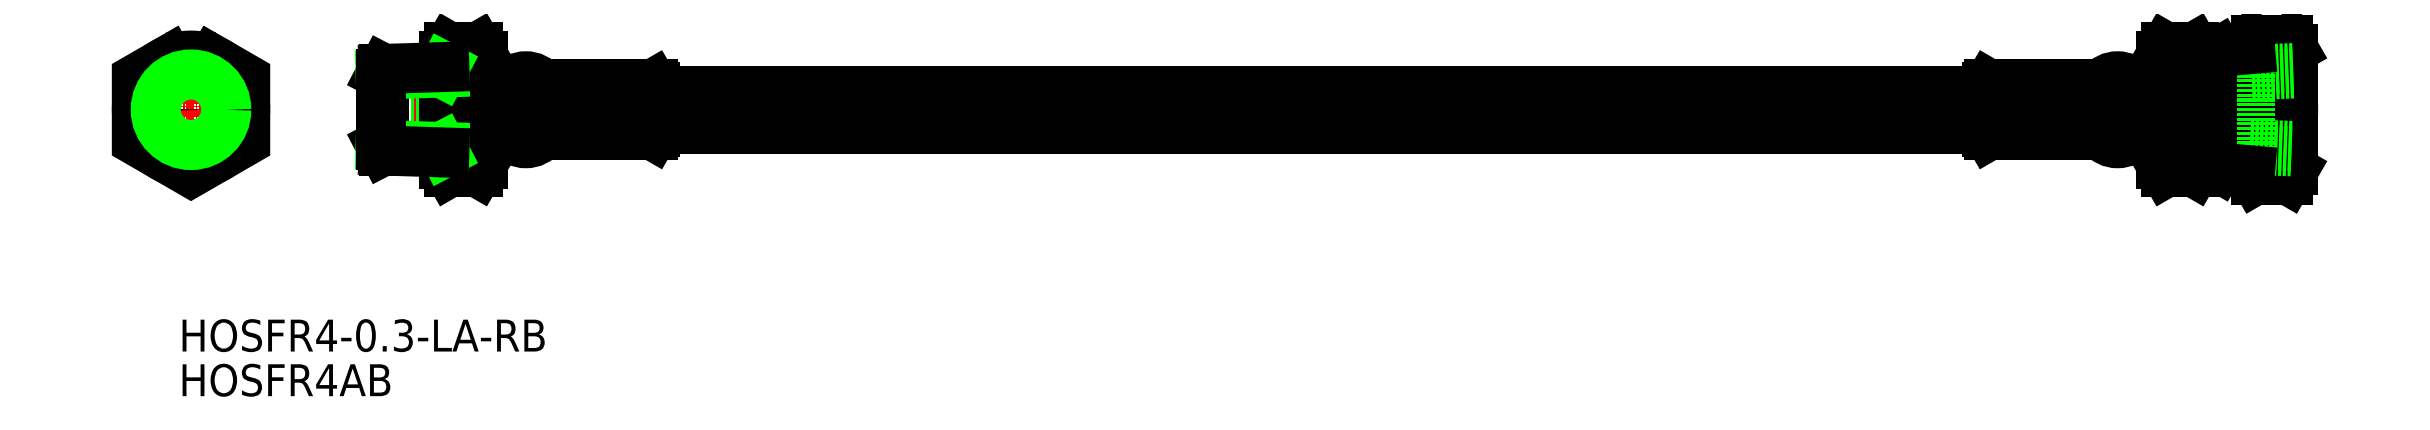
<metadata>
{"format":"dxf","ext":"dxf","renderer":"ezdxf+matplotlib","layout":"modelspace","background":"white","min_lineweight":24,"dpi":150}
</metadata>
<code>
0
SECTION
2
ENTITIES
0
TEXT
8
0
10
43.57
20
103.6
30
0
40
5
1
HOSFR4AB
11
43.57
21
106.1
31
0
73
     2
0
TEXT
8
0
10
43.57
20
110.6
30
0
40
5
1
HOSFR4-0.3-LA-RB
11
43.57
21
113.1
31
0
73
     2
0
LINE
8
CENTER
10
56
20
148.5
30
0
11
35
21
148.5
31
0
0
LINE
8
CENTER
10
45.5
20
160.6
30
0
11
45.5
21
136.4
31
0
0
LINE
8
CENTER
10
377.2
20
148.5
30
0
11
73.24
21
148.5
31
0
0
LINE
8
0
10
49.75
20
155.8
30
0
11
49.75
21
155.8
31
0
0
CIRCLE
8
0
10
45.5
20
148.5
30
0
40
8.5
0
POLYLINE
8
0
66
     1
10
0
20
0
30
0
0
VERTEX
8
0
10
45.5
20
158.3
30
0
0
VERTEX
8
0
10
37
20
153.4
30
0
0
VERTEX
8
0
10
37
20
143.6
30
0
0
VERTEX
8
0
10
45.5
20
138.7
30
0
0
VERTEX
8
0
10
54
20
143.6
30
0
0
VERTEX
8
0
10
54
20
153.4
30
0
0
VERTEX
8
0
10
45.5
20
158.3
30
0
0
SEQEND
8
0
0
LINE
8
0
10
375.2
20
150.5
30
0
11
75.24
21
150.5
31
0
0
LINE
8
0
10
375.2
20
146.5
30
0
11
75.24
21
146.5
31
0
0
CIRCLE
8
0
10
45.5
20
148.5
30
0
40
2
0
LINE
8
0
10
332.7
20
151.5
30
0
11
118.2
21
151.5
31
0
0
LINE
8
0
10
332.7
20
145.5
30
0
11
118.2
21
145.5
31
0
0
ARC
8
0
10
98.03
20
146.4
30
0
40
3.125
50
216.9
51
323.1
0
ARC
8
0
10
98.03
20
150.6
30
0
40
3.125
50
36.87
51
143.1
0
LINE
8
0
10
95.53
20
151.5
30
0
11
95.53
21
150
31
0
0
LINE
8
0
10
100.5
20
151.5
30
0
11
100.5
21
150
31
0
0
LINE
8
0
10
100.5
20
149.5
30
0
11
100.5
21
147.5
31
0
0
LINE
8
0
10
95.53
20
149.5
30
0
11
95.53
21
147.5
31
0
0
LINE
8
0
10
95.53
20
147
30
0
11
95.53
21
145.5
31
0
0
LINE
8
0
10
100.5
20
147
30
0
11
100.5
21
145.5
31
0
0
LINE
8
0
10
100.5
20
145
30
0
11
100.5
21
144.5
31
0
0
LINE
8
0
10
95.53
20
145
30
0
11
95.53
21
144.5
31
0
0
LINE
8
0
10
95.53
20
145
30
0
11
92.24
21
145
31
0
0
LINE
8
0
10
95.53
20
145.5
30
0
11
92.24
21
145.5
31
0
0
LINE
8
0
10
95.53
20
147
30
0
11
92.24
21
147
31
0
0
LINE
8
0
10
95.53
20
147.5
30
0
11
92.24
21
147.5
31
0
0
LINE
8
0
10
95.53
20
149.5
30
0
11
92.24
21
149.5
31
0
0
LINE
8
0
10
95.53
20
150
30
0
11
92.24
21
150
31
0
0
LINE
8
0
10
95.53
20
151.5
30
0
11
92.24
21
151.5
31
0
0
LINE
8
0
10
95.53
20
152
30
0
11
92.24
21
152
31
0
0
LINE
8
0
10
118.2
20
145
30
0
11
100.5
21
145
31
0
0
LINE
8
0
10
118.2
20
145.5
30
0
11
100.5
21
145.5
31
0
0
LINE
8
0
10
118.2
20
152
30
0
11
100.5
21
152
31
0
0
LINE
8
0
10
118.2
20
151.5
30
0
11
100.5
21
151.5
31
0
0
LINE
8
0
10
118.2
20
147
30
0
11
100.5
21
147
31
0
0
LINE
8
0
10
118.2
20
147.5
30
0
11
100.5
21
147.5
31
0
0
LINE
8
0
10
118.2
20
149.5
30
0
11
100.5
21
149.5
31
0
0
LINE
8
0
10
118.2
20
150
30
0
11
100.5
21
150
31
0
0
LINE
8
0
10
92.24
20
152
30
0
11
92.24
21
145
31
0
0
LINE
8
0
10
100.5
20
144.5
30
0
11
117.9
21
144.5
31
0
0
LINE
8
0
10
100.5
20
152.5
30
0
11
117.9
21
152.5
31
0
0
LINE
8
0
10
91.24
20
145
30
0
11
92.24
21
145
31
0
0
LINE
8
0
10
92.24
20
145
30
0
11
92.53
21
144.5
31
0
0
LINE
8
0
10
118.2
20
145
30
0
11
117.9
21
144.5
31
0
0
LINE
8
0
10
92.53
20
144.5
30
0
11
95.53
21
144.5
31
0
0
LINE
8
0
10
95.53
20
152.5
30
0
11
95.53
21
152
31
0
0
LINE
8
0
10
100.5
20
152.5
30
0
11
100.5
21
152
31
0
0
LINE
8
0
10
92.53
20
152.5
30
0
11
95.53
21
152.5
31
0
0
LINE
8
0
10
118.2
20
152
30
0
11
118.2
21
145
31
0
0
LINE
8
0
10
118.2
20
152
30
0
11
117.9
21
152.5
31
0
0
LINE
8
0
10
92.24
20
152
30
0
11
92.53
21
152.5
31
0
0
LINE
8
0
10
91.24
20
152
30
0
11
92.24
21
152
31
0
0
LINE
8
0
10
75.69
20
154.9
30
0
11
75.69
21
142.1
31
0
0
LINE
8
0
10
91.24
20
140
30
0
11
91.24
21
157
31
0
0
LINE
8
0
10
91.24
20
140
30
0
11
91.24
21
157
31
0
0
LINE
8
0
10
86
20
158.3
30
0
11
90.48
21
158.3
31
0
0
LINE
8
0
10
86
20
153.4
30
0
11
90.48
21
153.4
31
0
0
LINE
8
0
10
86
20
143.6
30
0
11
90.48
21
143.6
31
0
0
LINE
8
0
10
85.24
20
140
30
0
11
86
21
138.7
31
0
0
LINE
8
0
10
86
20
138.7
30
0
11
90.48
21
138.7
31
0
0
ARC
8
0
10
89.58
20
141.1
30
0
40
4.345
50
145.6
51
214.4
0
ARC
8
0
10
101.5
20
148.5
30
0
40
16.24
50
162.4
51
197.6
0
LINE
8
0
10
85.24
20
140
30
0
11
85.24
21
157
31
0
0
ARC
8
0
10
89.58
20
155.8
30
0
40
4.345
50
145.6
51
214.4
0
LINE
8
0
10
85.24
20
157
30
0
11
86
21
158.3
31
0
0
ARC
8
0
10
86.89
20
155.8
30
0
40
4.345
50
325.6
51
34.38
0
LINE
8
0
10
91.24
20
157
30
0
11
90.48
21
158.3
31
0
0
ARC
8
0
10
75
20
148.5
30
0
40
16.24
50
342.4
51
17.59
0
LINE
8
0
10
91.24
20
140
30
0
11
90.48
21
138.7
31
0
0
ARC
8
0
10
86.89
20
141.1
30
0
40
4.345
50
325.6
51
34.38
0
LINE
8
0
10
84.79
20
154.3
30
0
11
85.24
21
155.2
31
0
0
LINE
8
0
10
84.79
20
142.7
30
0
11
85.24
21
141.8
31
0
0
LINE
8
0
10
75.24
20
154
30
0
11
75.69
21
154.9
31
0
0
LINE
8
0
10
75.24
20
143
30
0
11
75.69
21
142.1
31
0
0
LINE
8
0
10
85.24
20
142.6
30
0
11
75.24
21
143
31
0
0
LINE
8
0
10
85.24
20
141.8
30
0
11
75.69
21
142.1
31
0
0
LINE
8
0
10
85.24
20
154.3
30
0
11
75.24
21
154
31
0
0
LINE
8
0
10
85.24
20
155.2
30
0
11
75.69
21
154.9
31
0
0
LINE
8
0
10
75.24
20
154
30
0
11
75.24
21
143
31
0
0
LINE
8
0
10
368.5
20
158
30
0
11
369.3
21
159.5
31
0
0
ARC
8
0
10
373.3
20
156.7
30
0
40
4.856
50
145.6
51
214.4
0
ARC
8
0
10
370.4
20
156.7
30
0
40
4.856
50
325.6
51
34.38
0
LINE
8
0
10
375.2
20
158
30
0
11
374.4
21
159.5
31
0
0
LINE
8
0
10
374.4
20
159.5
30
0
11
369.3
21
159.5
31
0
0
LINE
8
0
10
374.4
20
154
30
0
11
369.3
21
154
31
0
0
LINE
8
0
10
374.4
20
143
30
0
11
369.3
21
143
31
0
0
LINE
8
0
10
368.5
20
139
30
0
11
369.3
21
137.5
31
0
0
LINE
8
0
10
375.2
20
139
30
0
11
374.4
21
137.5
31
0
0
LINE
8
0
10
374.4
20
137.5
30
0
11
369.3
21
137.5
31
0
0
ARC
8
0
10
373.3
20
140.3
30
0
40
4.856
50
145.6
51
214.4
0
ARC
8
0
10
370.4
20
140.3
30
0
40
4.856
50
325.6
51
34.38
0
LINE
8
0
10
368.5
20
139
30
0
11
368.5
21
158
31
0
0
ARC
8
0
10
386.6
20
148.5
30
0
40
18.15
50
162.4
51
197.6
0
ARC
8
0
10
357.1
20
148.5
30
0
40
18.15
50
342.4
51
17.59
0
LINE
8
0
10
375.2
20
139
30
0
11
375.2
21
158
31
0
0
LINE
8
0
10
368.5
20
154.8
30
0
11
368.5
21
142.2
31
0
0
LINE
8
0
10
368.5
20
142.2
30
0
11
375.2
21
142
31
0
0
LINE
8
0
10
368.5
20
143.1
30
0
11
375.2
21
142.8
31
0
0
LINE
8
0
10
375.2
20
155
30
0
11
368.5
21
154.8
31
0
0
LINE
8
0
10
375.2
20
154.2
30
0
11
368.5
21
153.9
31
0
0
LINE
8
0
10
362.5
20
140
30
0
11
362.5
21
148.5
31
0
0
LINE
8
0
10
361.5
20
141.4
30
0
11
361.5
21
148.5
31
0
0
LINE
8
0
10
368.5
20
139
30
0
11
363.5
21
139.4
31
0
0
LINE
8
0
10
361.5
20
140
30
0
11
361.5
21
141.4
31
0
0
LINE
8
0
10
361.5
20
141.4
30
0
11
360.5
21
141.4
31
0
0
LINE
8
0
10
362.5
20
140
30
0
11
361.5
21
140
31
0
0
LINE
8
0
10
363.5
20
139.4
30
0
11
362.5
21
140
31
0
0
LINE
8
0
10
368.5
20
158
30
0
11
363.5
21
157.6
31
0
0
LINE
8
0
10
362.5
20
157
30
0
11
362.5
21
148.5
31
0
0
LINE
8
0
10
361.5
20
155.6
30
0
11
361.5
21
148.5
31
0
0
LINE
8
0
10
361.5
20
155.6
30
0
11
360.5
21
155.6
31
0
0
LINE
8
0
10
361.5
20
157
30
0
11
361.5
21
155.6
31
0
0
LINE
8
0
10
362.5
20
157
30
0
11
361.5
21
157
31
0
0
LINE
8
0
10
363.5
20
157.6
30
0
11
362.5
21
157
31
0
0
LINE
8
0
10
353.5
20
152
30
0
11
353.2
21
152.5
31
0
0
LINE
8
0
10
327.2
20
152
30
0
11
327.5
21
152.5
31
0
0
LINE
8
0
10
327.2
20
152
30
0
11
327.2
21
145
31
0
0
LINE
8
0
10
353.2
20
152.5
30
0
11
350.2
21
152.5
31
0
0
LINE
8
0
10
345.2
20
152.5
30
0
11
345.2
21
152
31
0
0
LINE
8
0
10
350.2
20
152.5
30
0
11
350.2
21
152
31
0
0
LINE
8
0
10
353.2
20
144.5
30
0
11
350.2
21
144.5
31
0
0
LINE
8
0
10
327.2
20
145
30
0
11
327.5
21
144.5
31
0
0
LINE
8
0
10
353.5
20
145
30
0
11
353.2
21
144.5
31
0
0
LINE
8
0
10
345.2
20
152.5
30
0
11
327.5
21
152.5
31
0
0
LINE
8
0
10
345.2
20
144.5
30
0
11
327.5
21
144.5
31
0
0
LINE
8
0
10
353.5
20
152
30
0
11
353.5
21
145
31
0
0
LINE
8
0
10
327.2
20
150
30
0
11
345.2
21
150
31
0
0
LINE
8
0
10
327.2
20
149.5
30
0
11
345.2
21
149.5
31
0
0
LINE
8
0
10
327.2
20
147.5
30
0
11
345.2
21
147.5
31
0
0
LINE
8
0
10
327.2
20
147
30
0
11
345.2
21
147
31
0
0
LINE
8
0
10
327.2
20
151.5
30
0
11
345.2
21
151.5
31
0
0
LINE
8
0
10
327.2
20
152
30
0
11
345.2
21
152
31
0
0
LINE
8
0
10
327.2
20
145.5
30
0
11
345.2
21
145.5
31
0
0
LINE
8
0
10
327.2
20
145
30
0
11
345.2
21
145
31
0
0
LINE
8
0
10
350.2
20
152
30
0
11
353.5
21
152
31
0
0
LINE
8
0
10
350.2
20
151.5
30
0
11
353.5
21
151.5
31
0
0
LINE
8
0
10
350.2
20
150
30
0
11
353.5
21
150
31
0
0
LINE
8
0
10
350.2
20
149.5
30
0
11
353.5
21
149.5
31
0
0
LINE
8
0
10
350.2
20
147.5
30
0
11
353.5
21
147.5
31
0
0
LINE
8
0
10
350.2
20
147
30
0
11
353.5
21
147
31
0
0
LINE
8
0
10
350.2
20
145.5
30
0
11
353.5
21
145.5
31
0
0
LINE
8
0
10
350.2
20
145
30
0
11
353.5
21
145
31
0
0
LINE
8
0
10
350.2
20
145
30
0
11
350.2
21
144.5
31
0
0
LINE
8
0
10
345.2
20
145
30
0
11
345.2
21
144.5
31
0
0
LINE
8
0
10
345.2
20
147
30
0
11
345.2
21
145.5
31
0
0
LINE
8
0
10
350.2
20
147
30
0
11
350.2
21
145.5
31
0
0
LINE
8
0
10
350.2
20
149.5
30
0
11
350.2
21
147.5
31
0
0
LINE
8
0
10
345.2
20
149.5
30
0
11
345.2
21
147.5
31
0
0
LINE
8
0
10
345.2
20
151.5
30
0
11
345.2
21
150
31
0
0
LINE
8
0
10
350.2
20
151.5
30
0
11
350.2
21
150
31
0
0
ARC
8
0
10
347.7
20
150.6
30
0
40
3.125
50
36.87
51
143.1
0
ARC
8
0
10
347.7
20
146.4
30
0
40
3.125
50
216.9
51
323.1
0
LINE
8
0
10
354.5
20
145
30
0
11
353.5
21
145
31
0
0
LINE
8
0
10
354.5
20
152
30
0
11
353.5
21
152
31
0
0
CIRCLE
8
0
10
45.5
20
148.5
30
0
40
6.405
0
CIRCLE
8
0
10
45.5
20
148.5
30
0
40
5.532
0
ARC
8
0
10
358.8
20
141.1
30
0
40
4.345
50
145.6
51
214.4
0
LINE
8
0
10
360.5
20
140
30
0
11
360.5
21
157
31
0
0
LINE
8
0
10
360.5
20
140
30
0
11
360.5
21
157
31
0
0
LINE
8
0
10
355.2
20
158.3
30
0
11
359.7
21
158.3
31
0
0
LINE
8
0
10
355.2
20
153.4
30
0
11
359.7
21
153.4
31
0
0
LINE
8
0
10
355.2
20
143.6
30
0
11
359.7
21
143.6
31
0
0
LINE
8
0
10
354.5
20
140
30
0
11
355.2
21
138.7
31
0
0
LINE
8
0
10
355.2
20
138.7
30
0
11
359.7
21
138.7
31
0
0
ARC
8
0
10
370.7
20
148.5
30
0
40
16.24
50
162.4
51
197.6
0
LINE
8
0
10
354.5
20
140
30
0
11
354.5
21
157
31
0
0
ARC
8
0
10
358.8
20
155.8
30
0
40
4.345
50
145.6
51
214.4
0
LINE
8
0
10
354.5
20
157
30
0
11
355.2
21
158.3
31
0
0
ARC
8
0
10
356.1
20
155.8
30
0
40
4.345
50
325.6
51
34.38
0
LINE
8
0
10
360.5
20
157
30
0
11
359.7
21
158.3
31
0
0
ARC
8
0
10
344.2
20
148.5
30
0
40
16.24
50
342.4
51
17.59
0
LINE
8
0
10
360.5
20
140
30
0
11
359.7
21
138.7
31
0
0
ARC
8
0
10
356.1
20
141.1
30
0
40
4.345
50
325.6
51
34.38
0
ENDSEC
0
EOF

</code>
